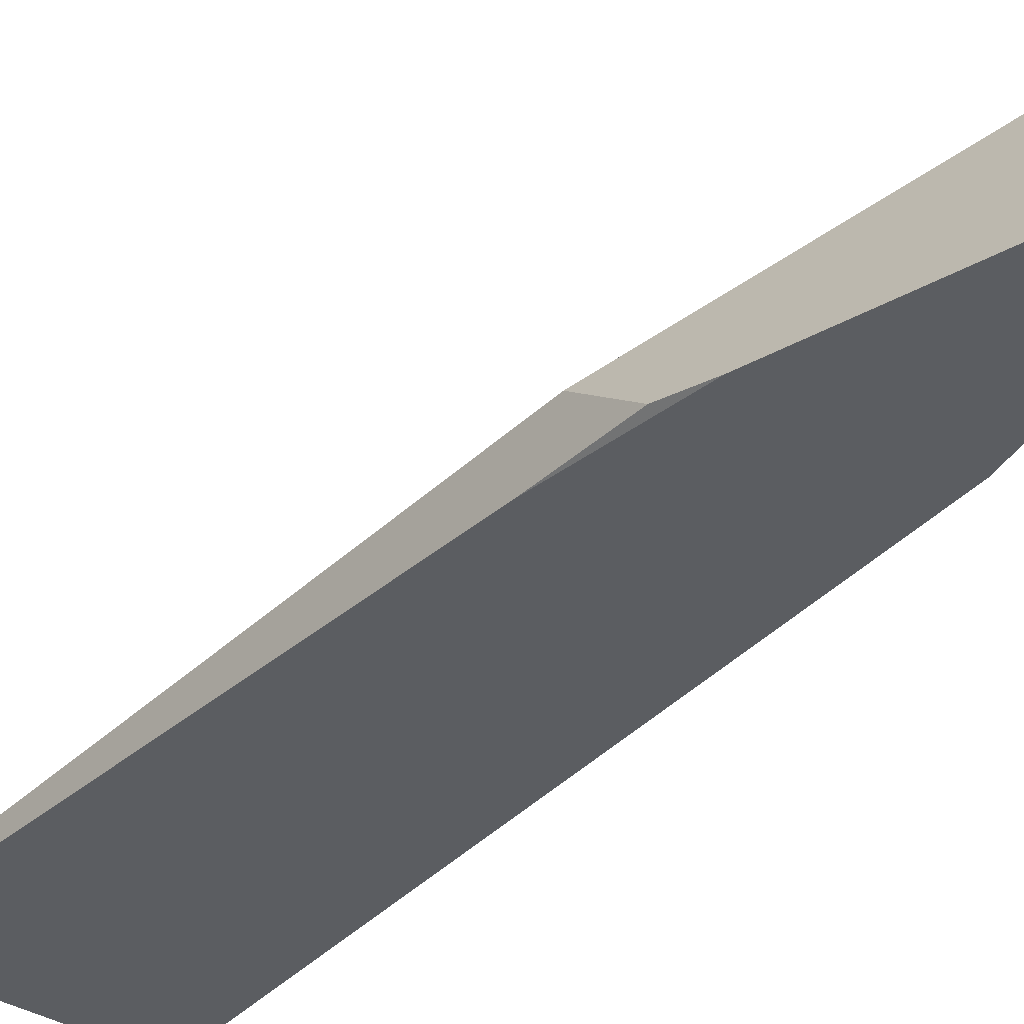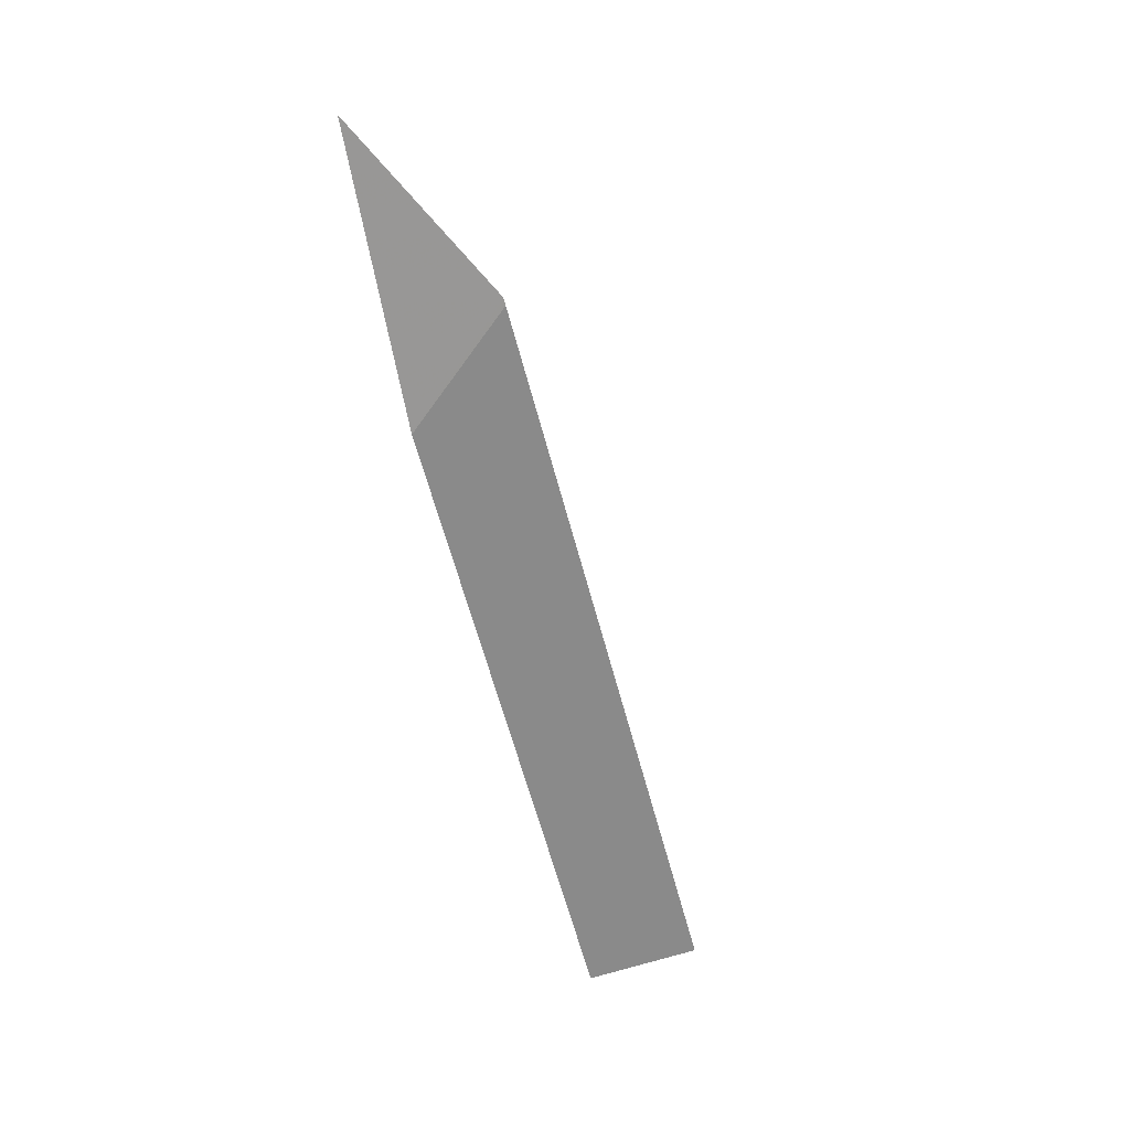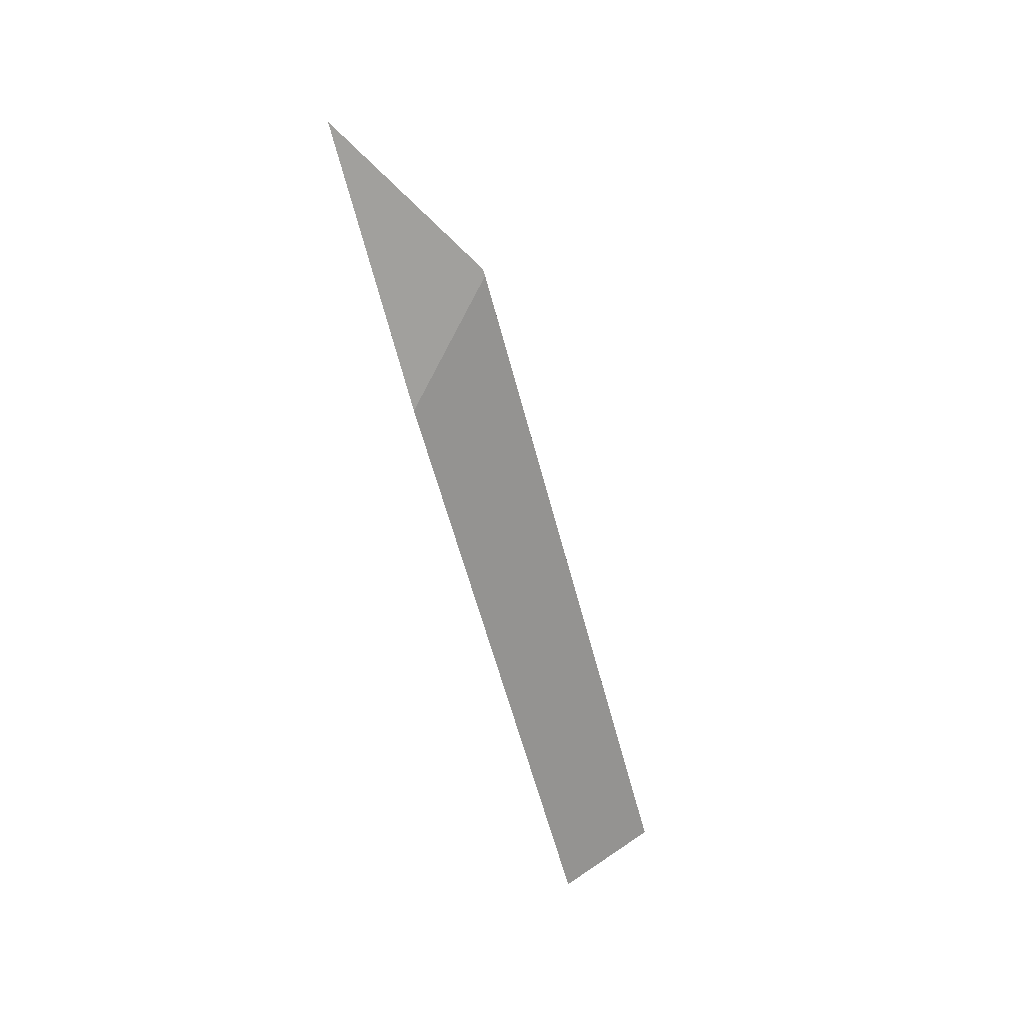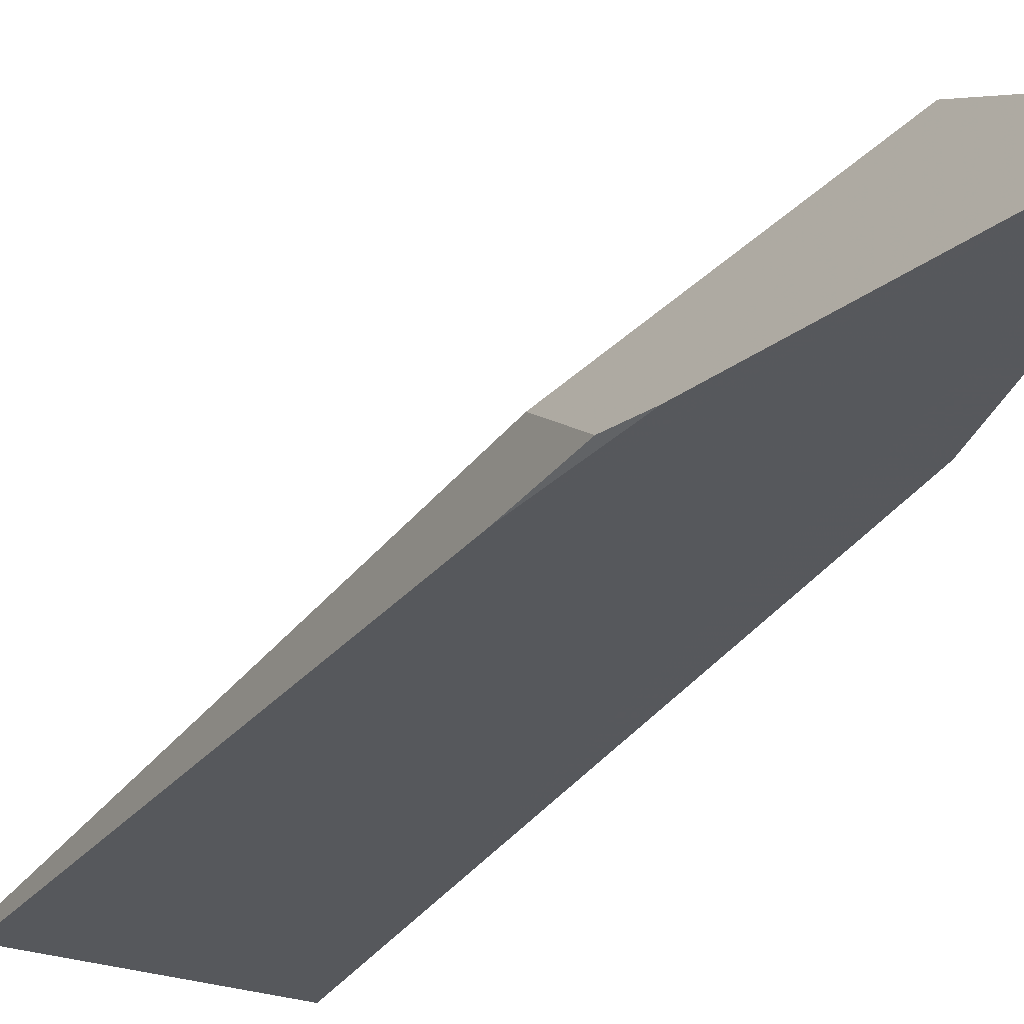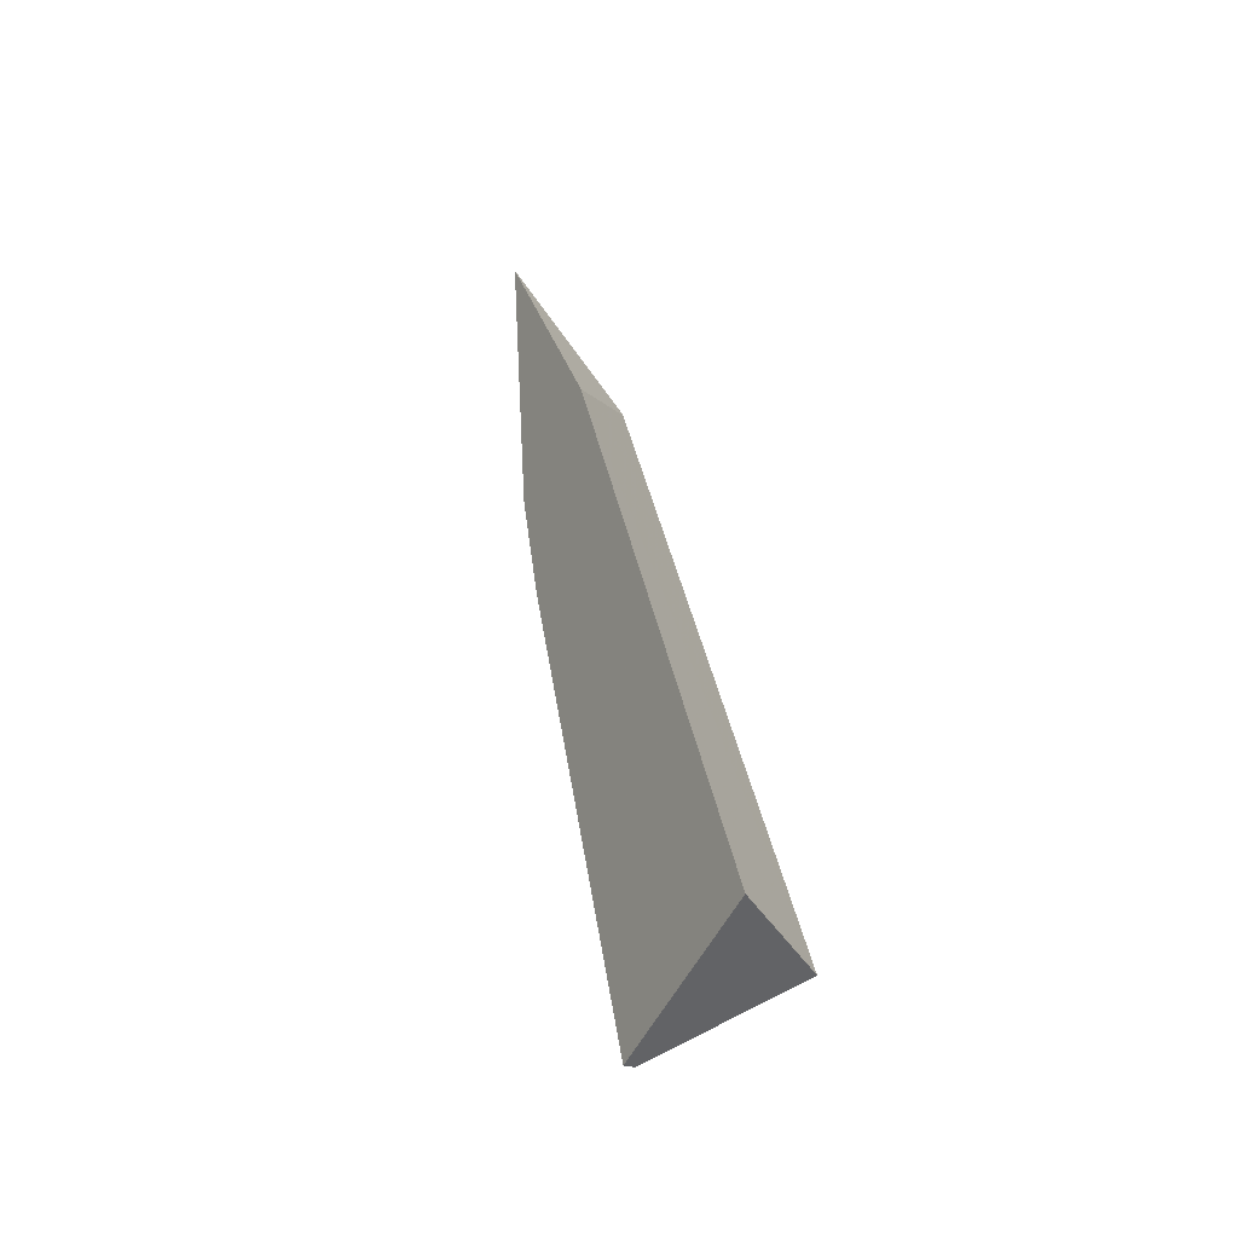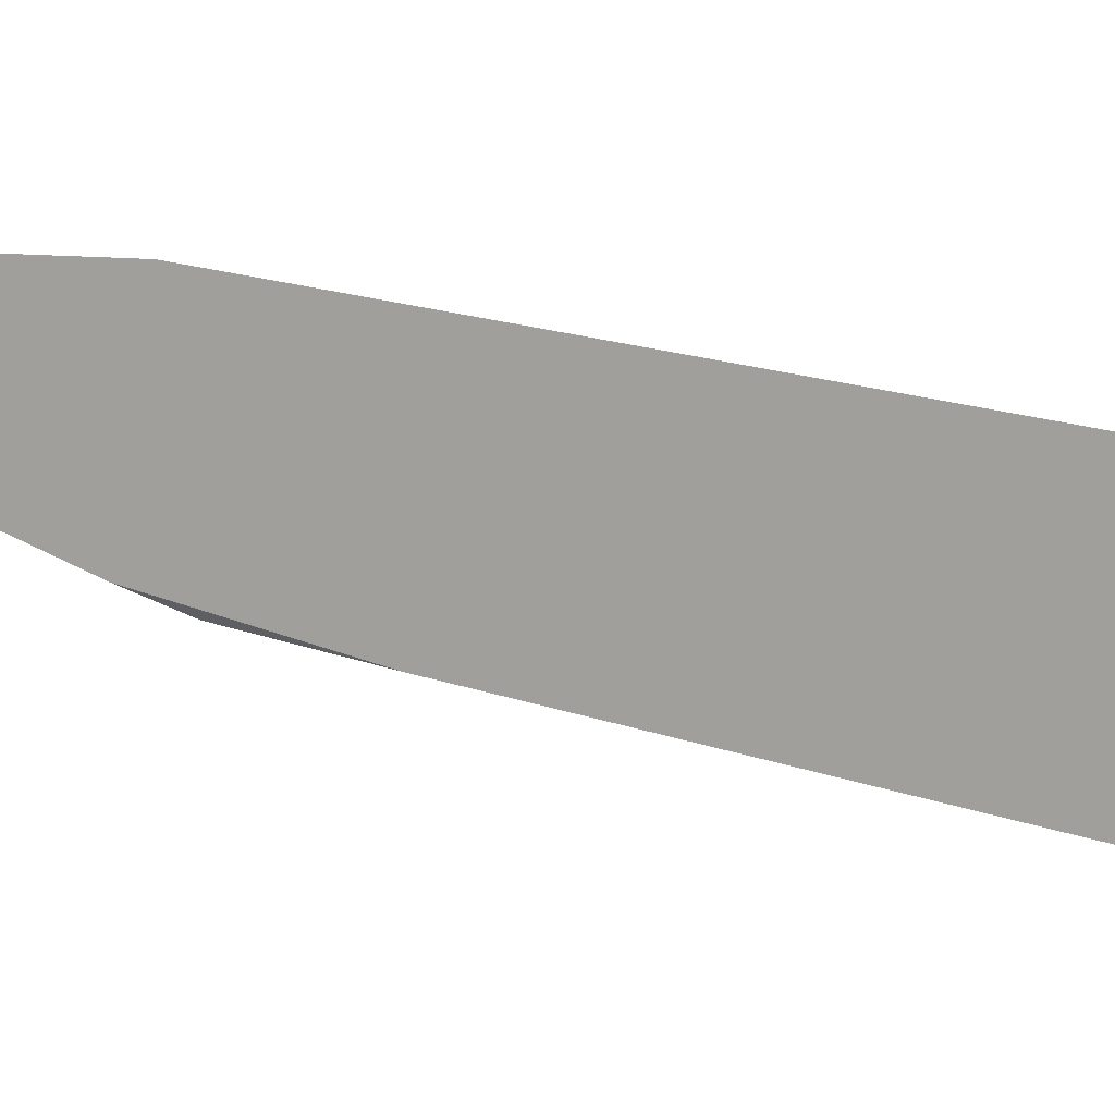
<metadata>
{"format":"obj","ext":"obj","renderer":"f3d","projection":"perspective","resolution":1024,"background":"white","views":[{"elev":-50.6,"azim":-30.1,"up":"+Y"},{"elev":31.0,"azim":122.4,"up":"+Z"},{"elev":28.1,"azim":95.3,"up":"+Z"},{"elev":-43.7,"azim":-20.6,"up":"+Y"},{"elev":-60.9,"azim":69.7,"up":"+Z"},{"elev":-68.6,"azim":80.4,"up":"+Y"}]}
</metadata>
<code>
o WoodenBrokenPlanks_329
v -286.2 11.76 -6.051
v -288.6 9.784 -6.279
v -286.6 7.92 4.365
v -284.7 8.141 8.562
v -284.7 8.189 8.419
v -283.5 6.899 6.029
v -284.8 10.03 -6.617
v -283.8 5.426 11.67
v -286.1 6.659 6.006
v -286.4 6.882 5.28
v -286.7 7.209 3.648
v -288.6 9.591 -6.327
f 1 2 3 4
f 1 4 5
f 2 1 7 12
f 1 5 6 7
f 4 8 6 5
f 9 10 11
f 9 8 4 3
f 9 3 10
f 7 6 8 11
f 8 9 11
f 7 11 12
f 3 2 12 11
f 3 11 10

</code>
